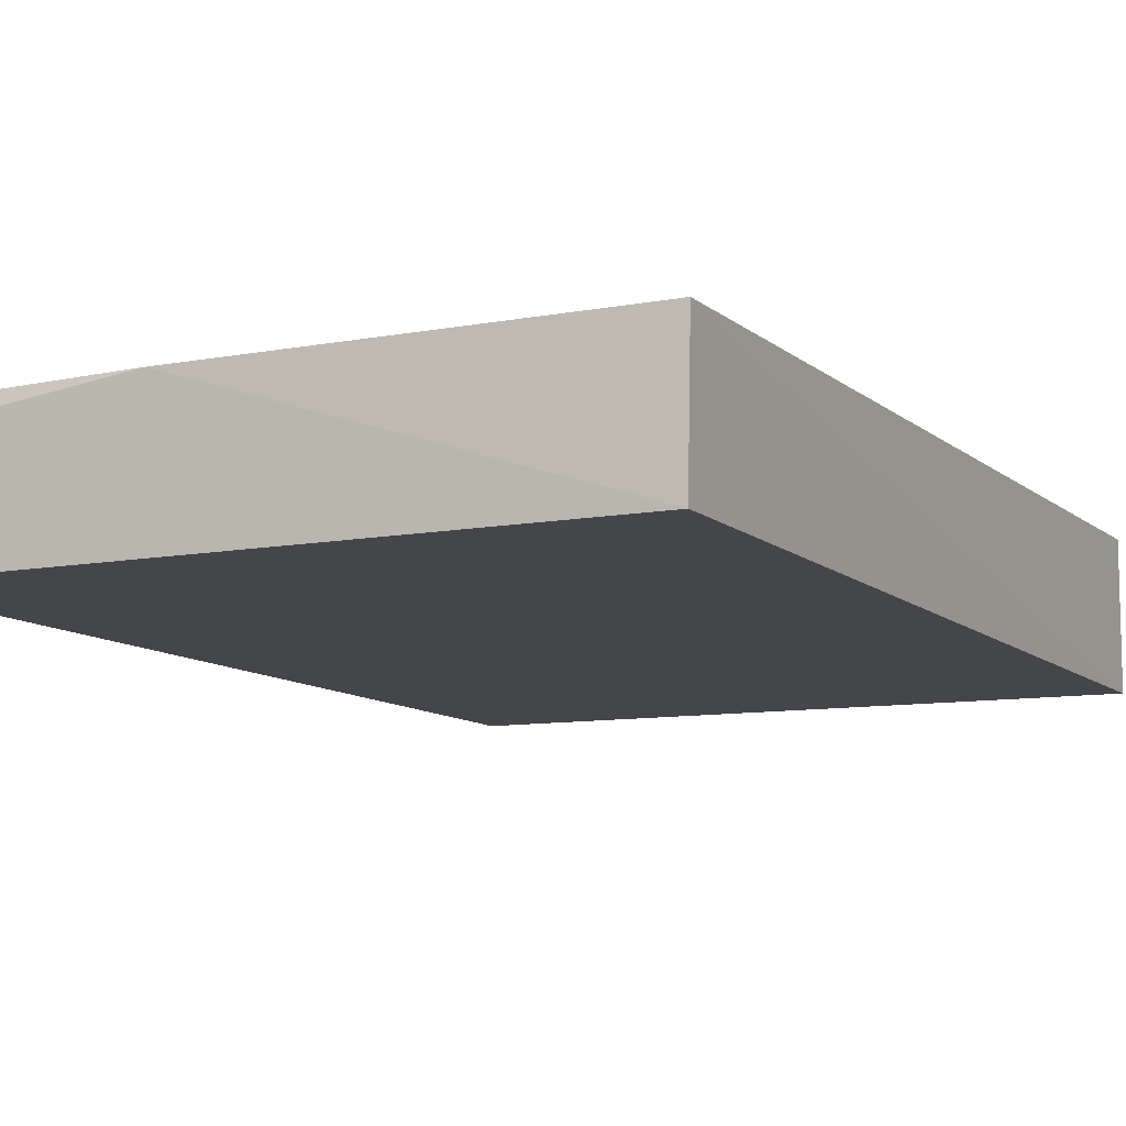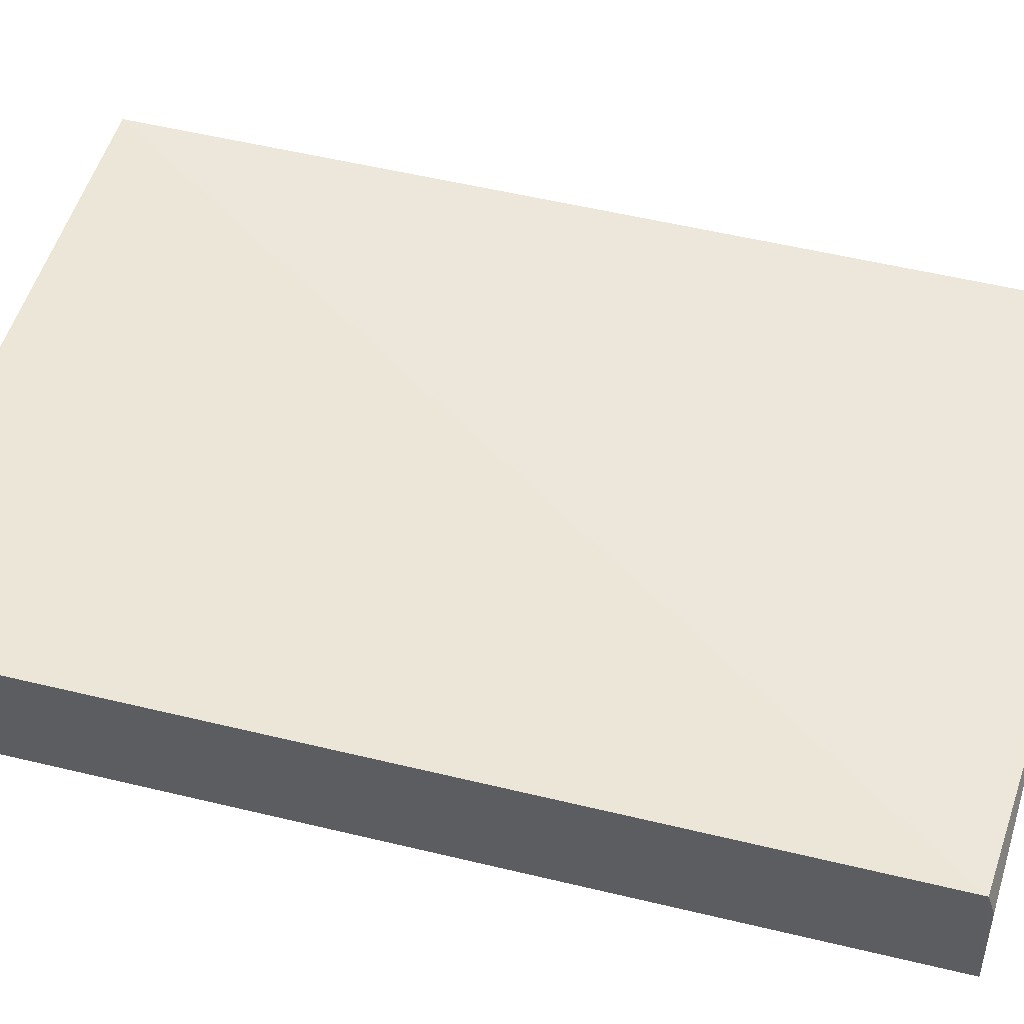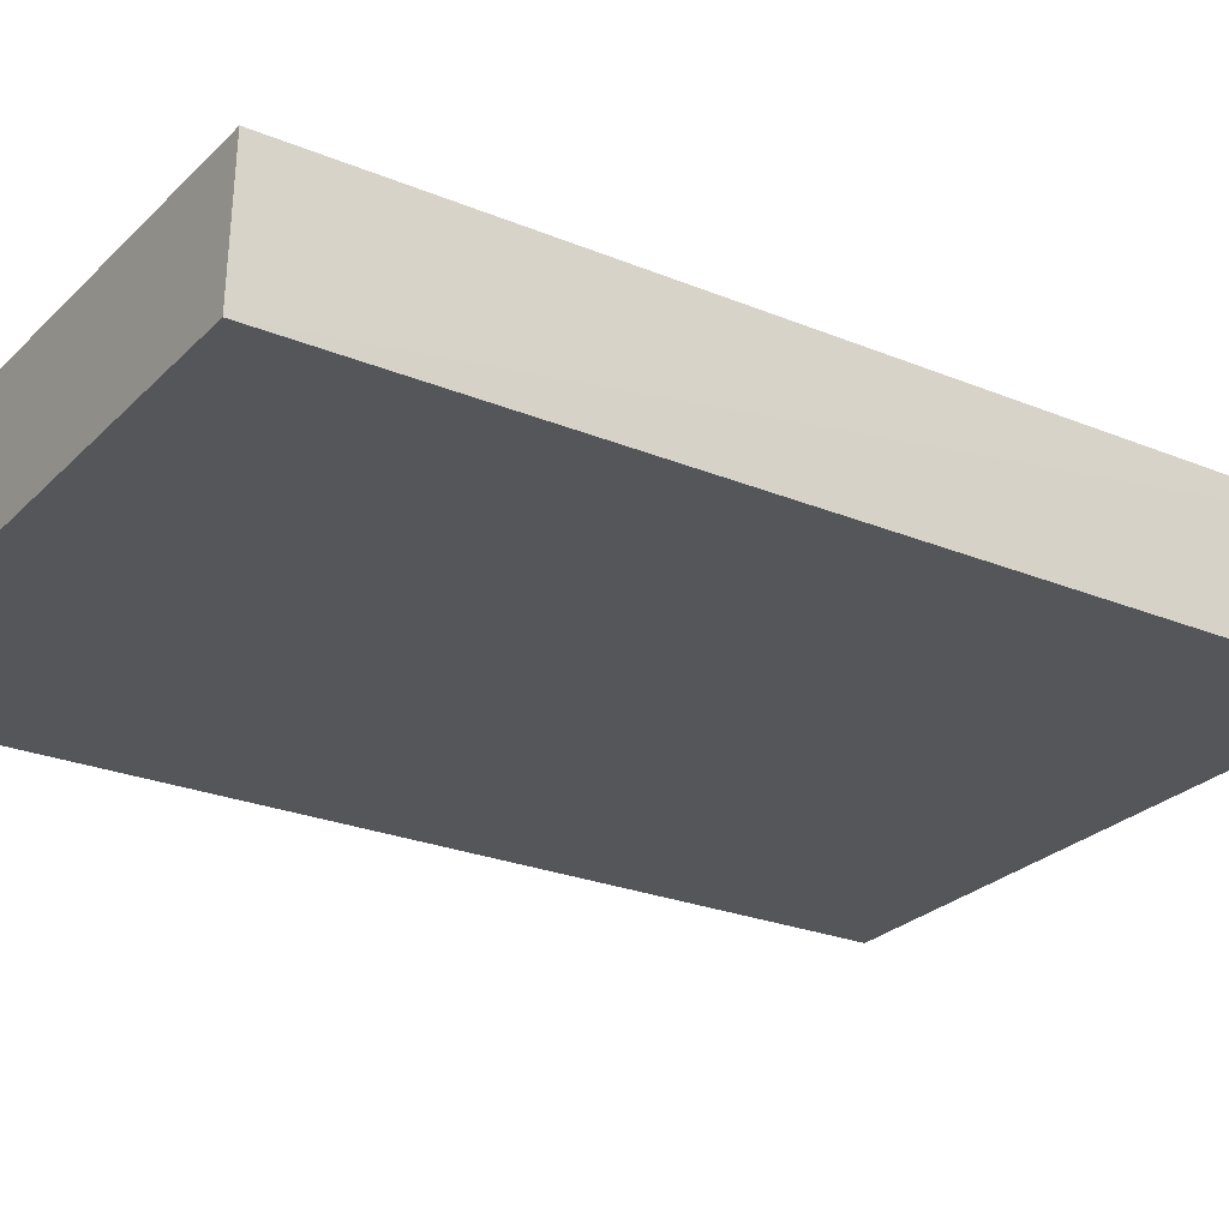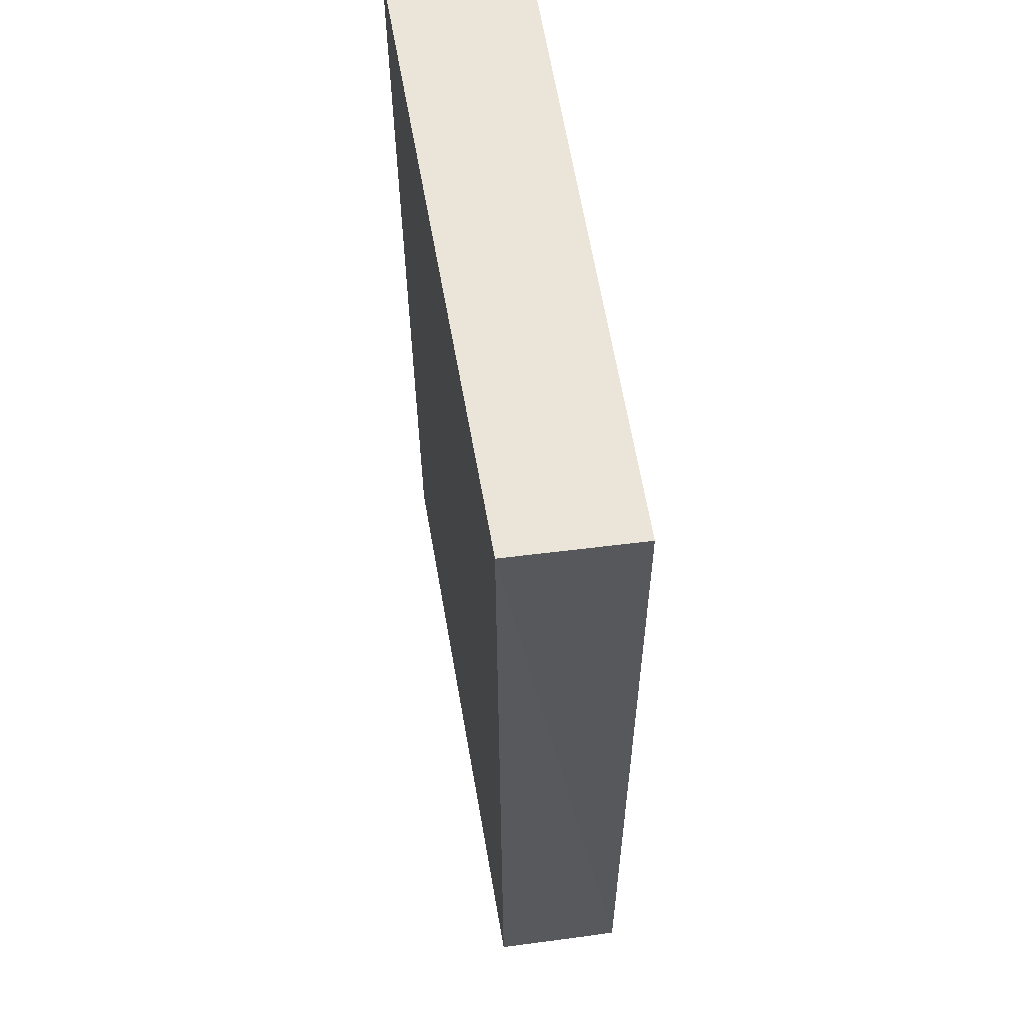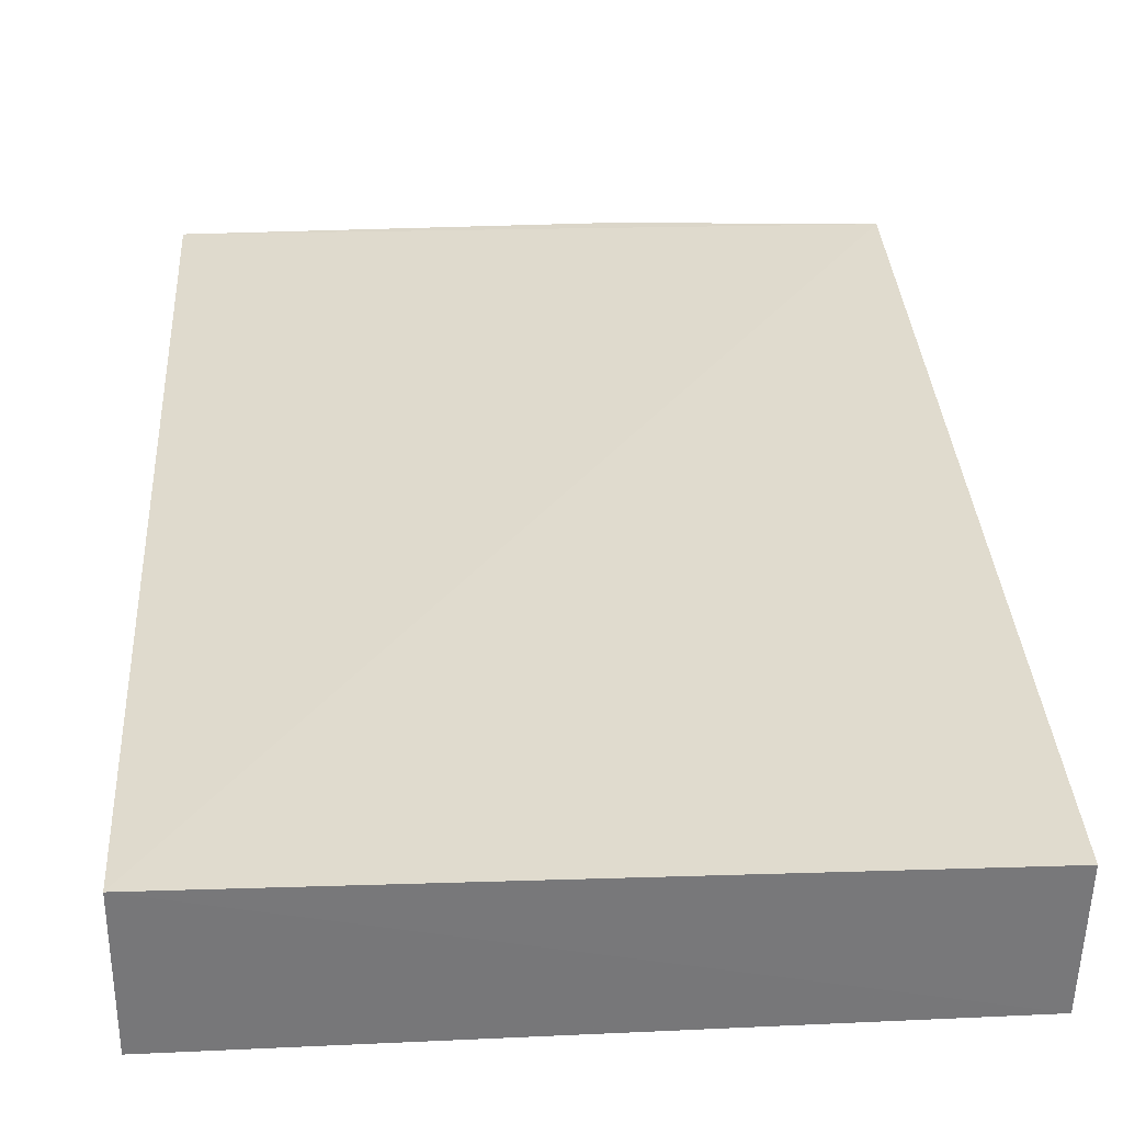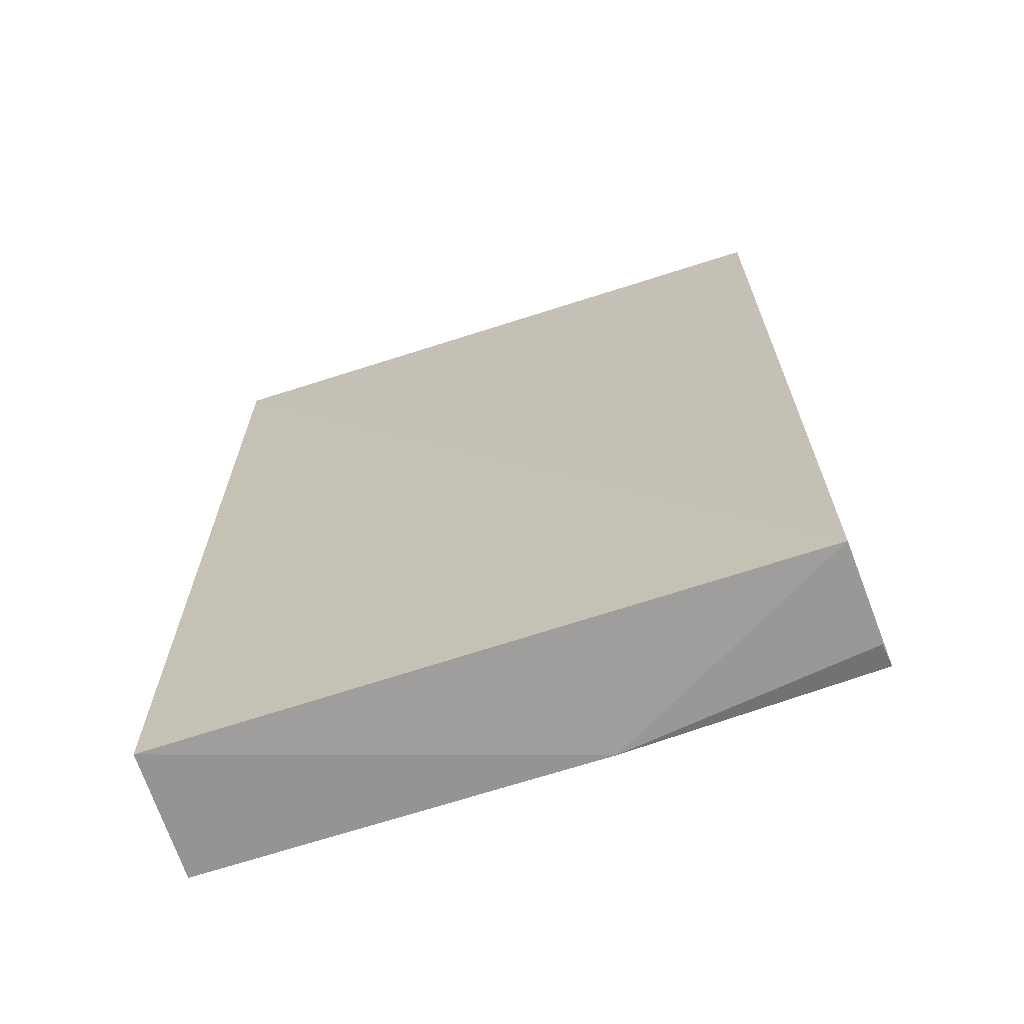
<metadata>
{"format":"obj","ext":"obj","renderer":"f3d","projection":"perspective","resolution":1024,"background":"white","views":[{"elev":-9.7,"azim":26.5,"up":"+Z"},{"elev":50.3,"azim":-74.8,"up":"+Z"},{"elev":-25.7,"azim":-123.6,"up":"+Z"},{"elev":59.5,"azim":-99.6,"up":"+Y"},{"elev":33.0,"azim":176.6,"up":"+Z"},{"elev":-68.7,"azim":-162.0,"up":"+Y"}]}
</metadata>
<code>
v 0.00208 0.04594 0.01866
v 0.002139 -0.08083 0.01814
v 0.002077 0.04594 4.734e-05
v -0.0831 0.04597 0.0003833
v -0.08357 -0.07876 0.01806
v -0.08373 0.0459 0.01746
v 0.002025 -0.08132 0.0007249
v -0.05058 -0.08119 0.018
v -0.08261 -0.08009 0.00096
v -0.08316 -0.07975 0.01457
f 1 2 3
f 1 3 4
f 5 2 1
f 6 5 1
f 6 1 4
f 6 4 5
f 7 3 2
f 8 7 2
f 8 2 5
f 9 5 4
f 9 4 3
f 9 3 7
f 9 7 8
f 10 9 8
f 10 8 5
f 10 5 9

</code>
